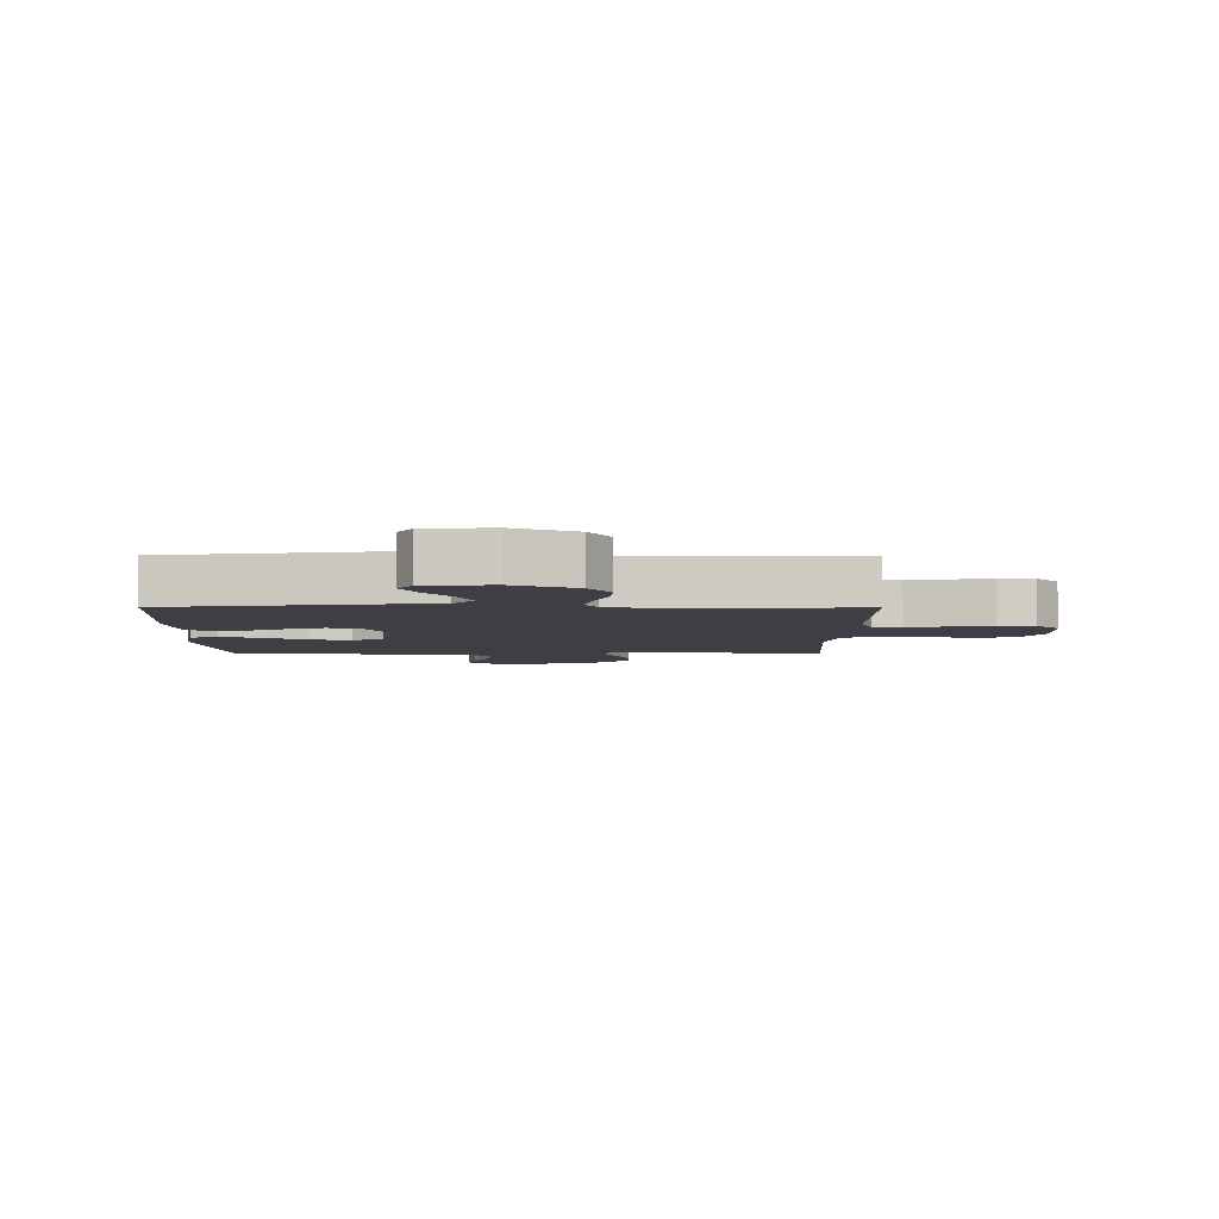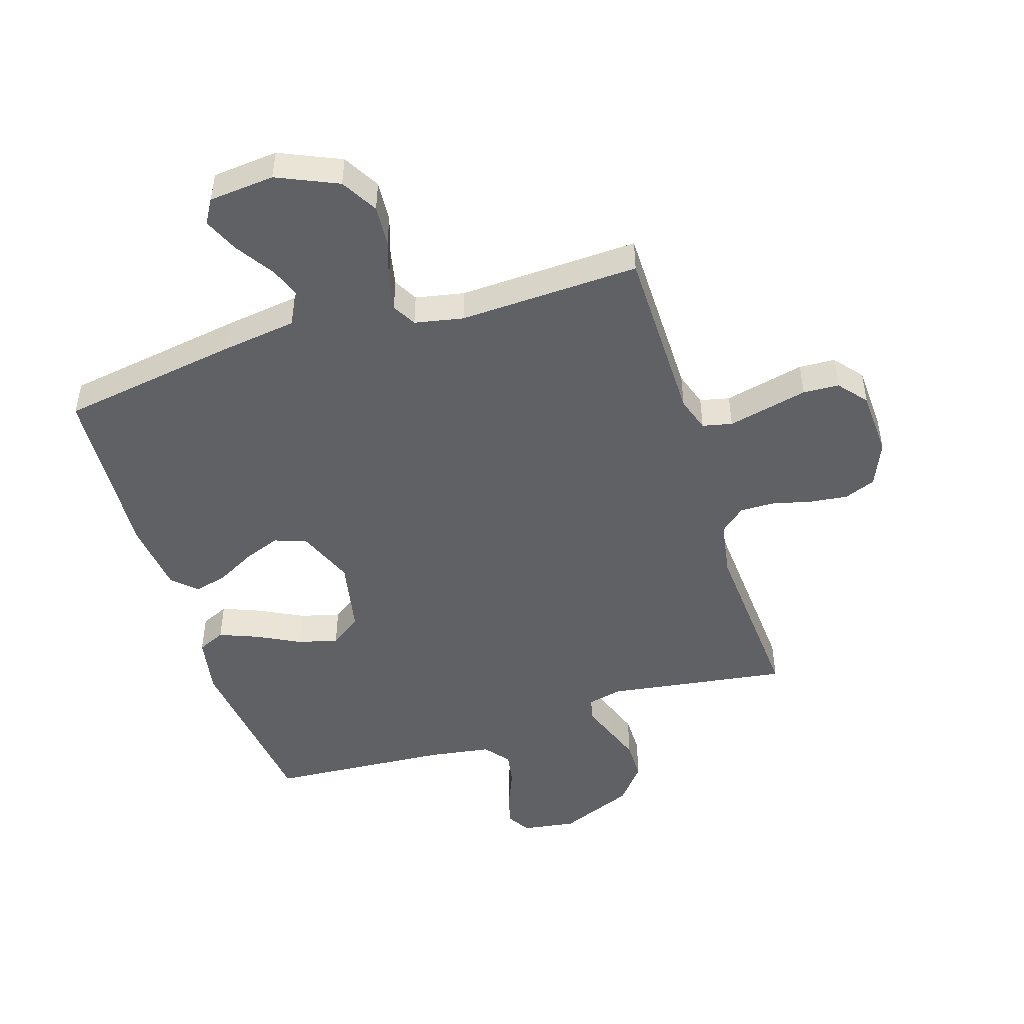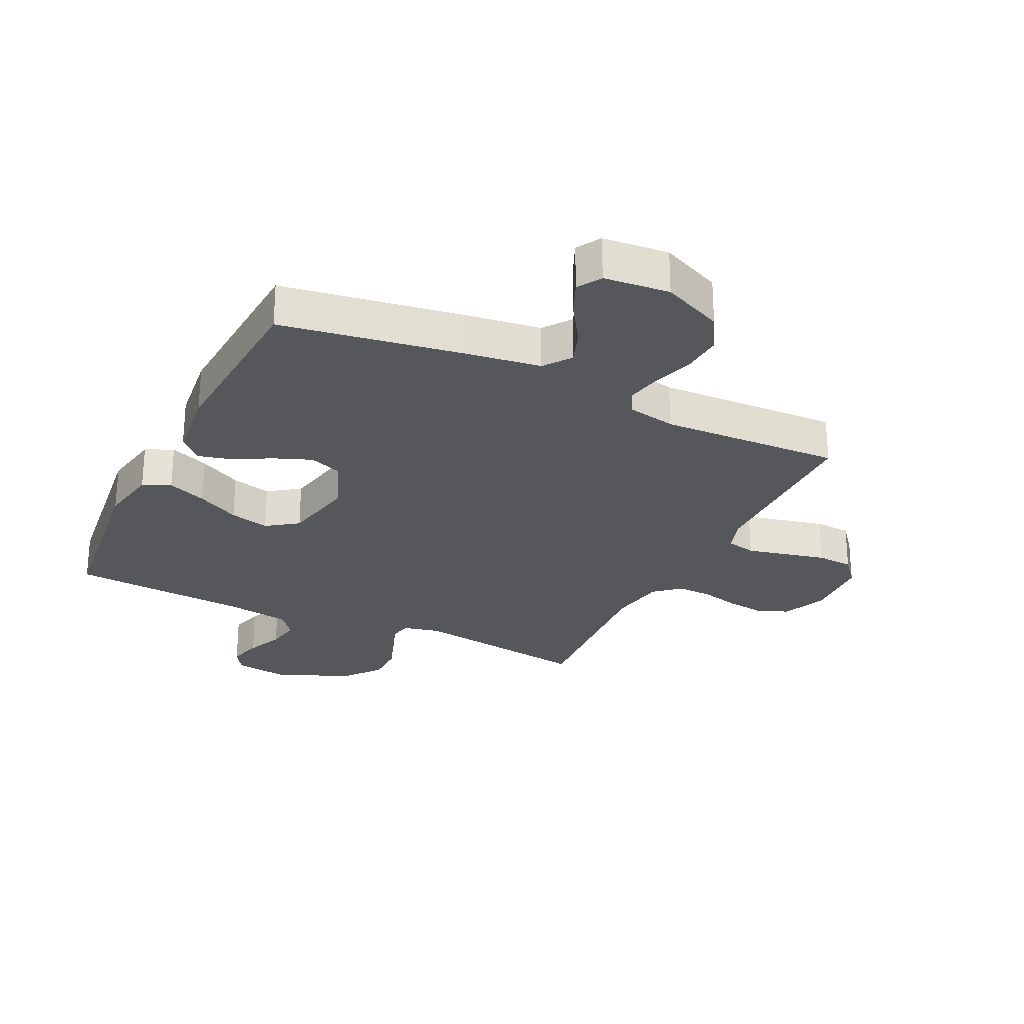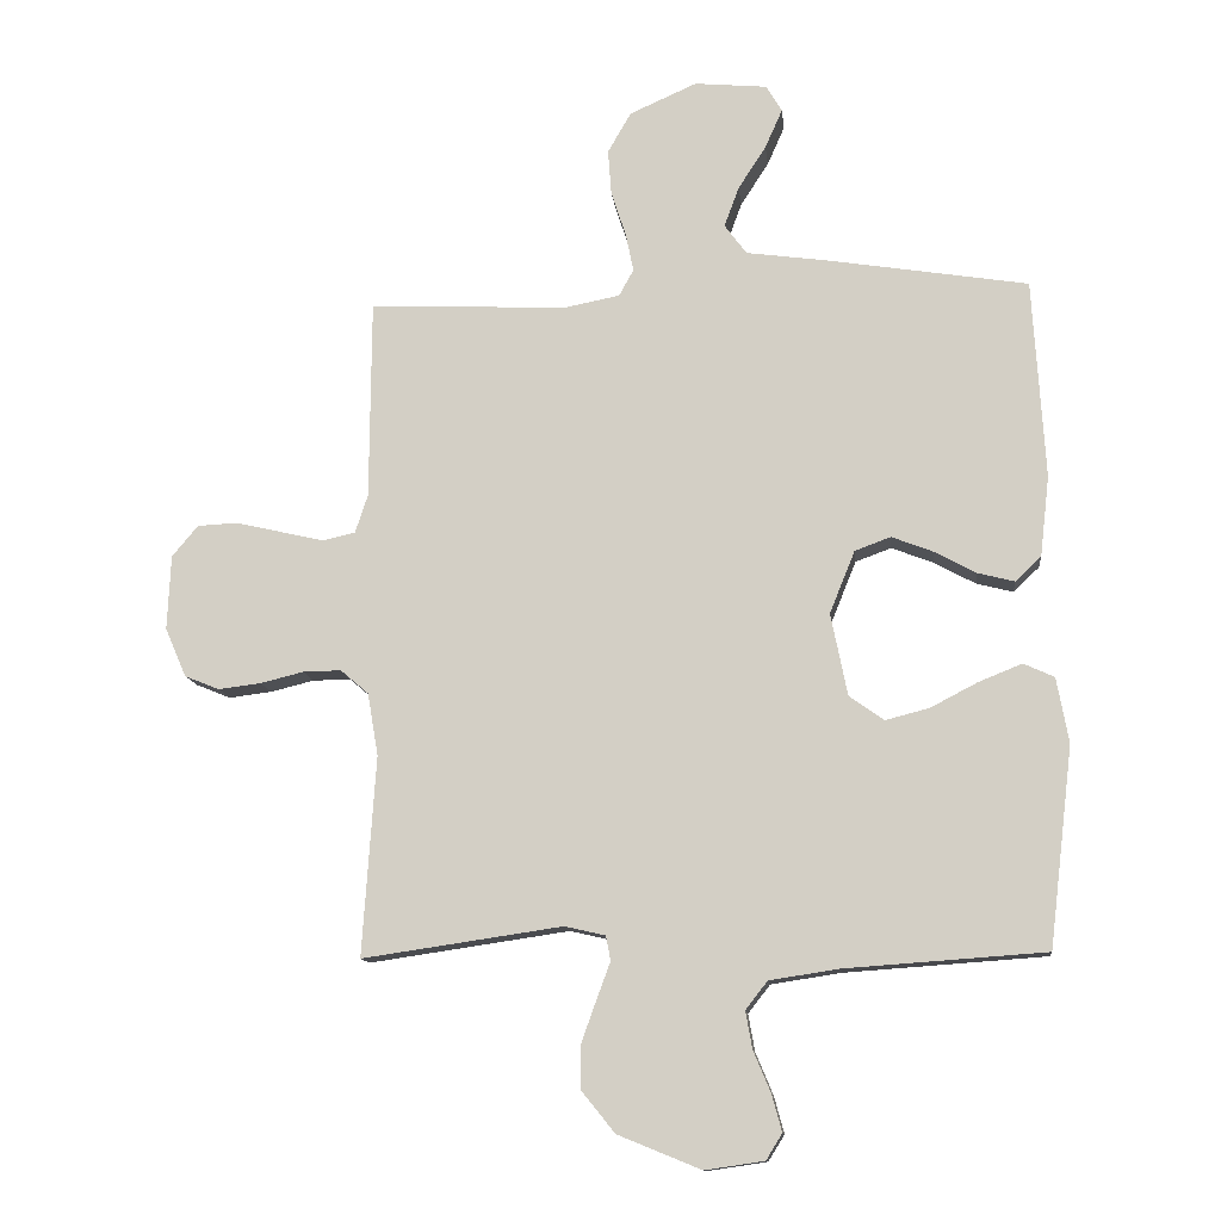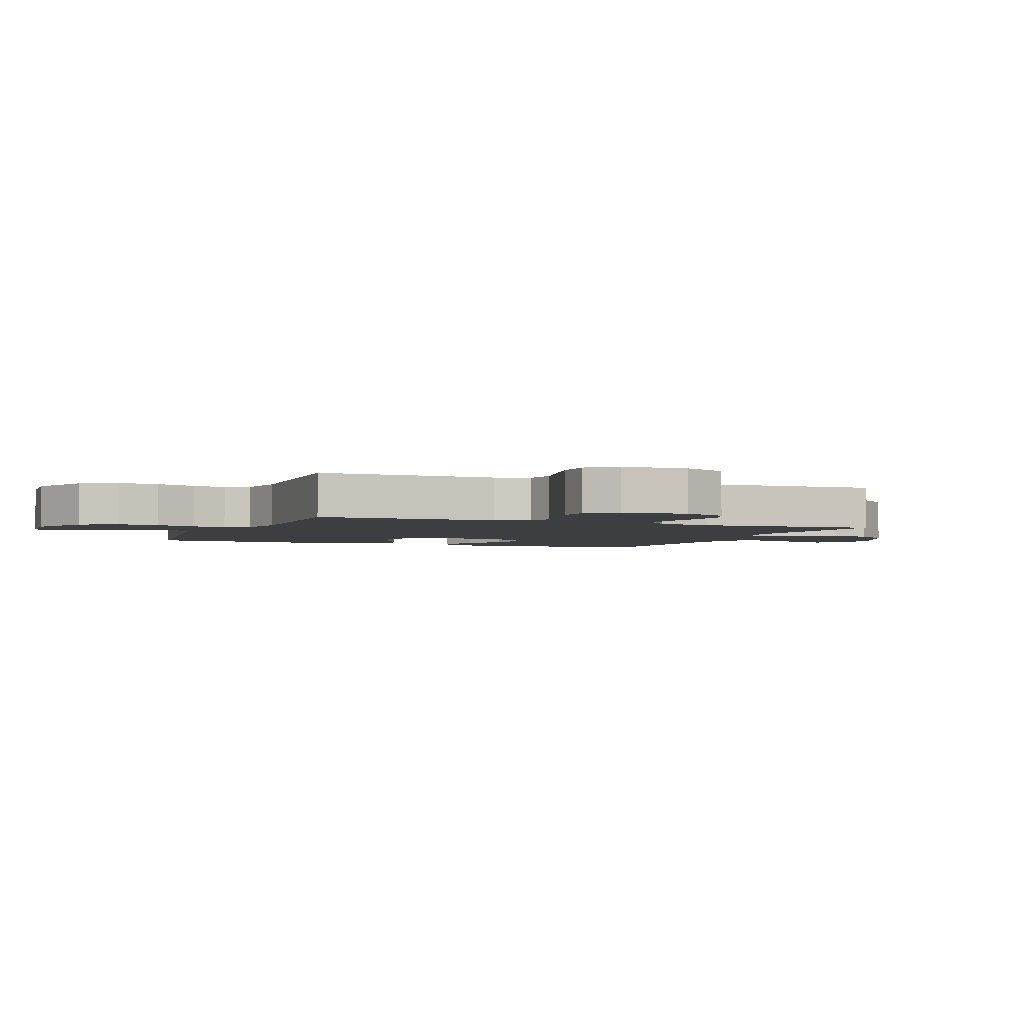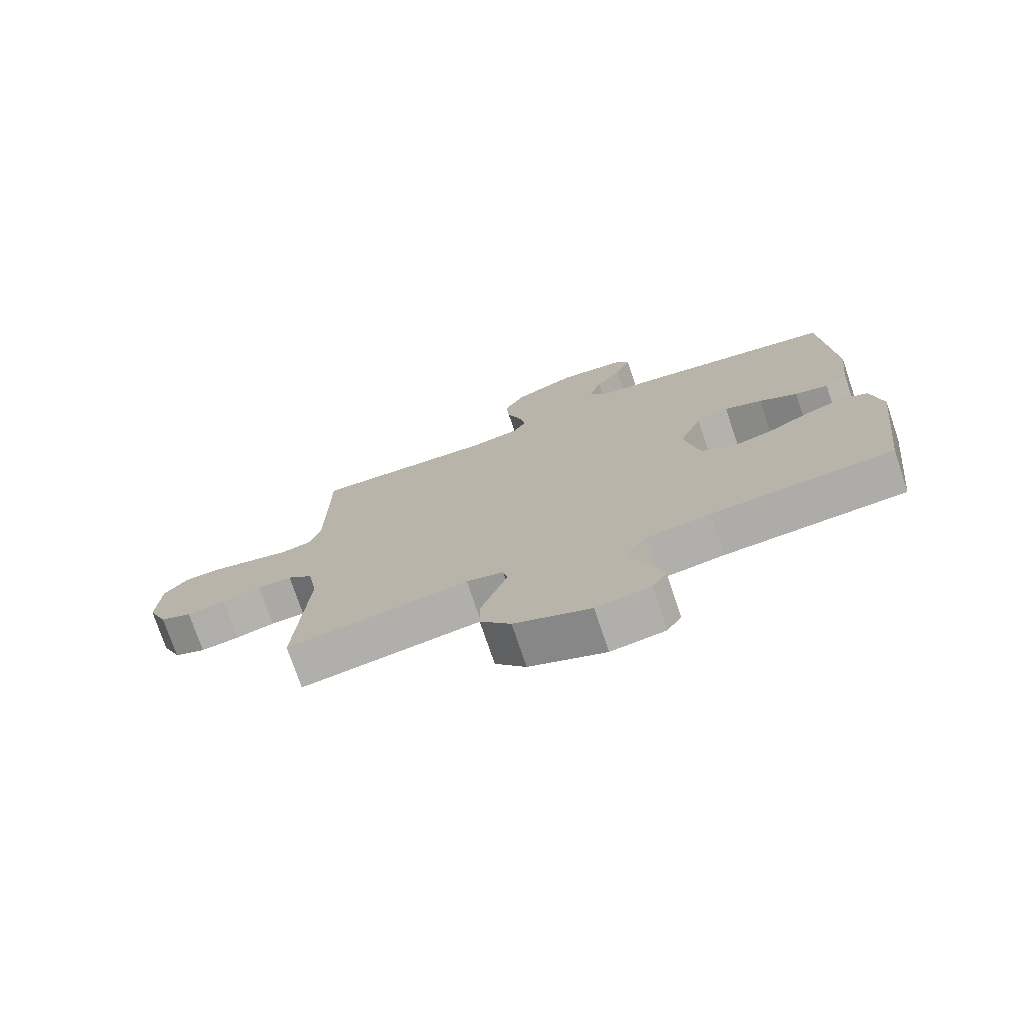
<metadata>
{"format":"obj","ext":"obj","renderer":"f3d","projection":"perspective","resolution":1024,"background":"white","views":[{"elev":-4.5,"azim":-0.4,"up":"+Y"},{"elev":-47.9,"azim":17.6,"up":"+Y"},{"elev":-26.6,"azim":-25.8,"up":"+Y"},{"elev":-12.4,"azim":-173.9,"up":"+Z"},{"elev":-3.0,"azim":67.9,"up":"+Y"},{"elev":-75.1,"azim":-161.3,"up":"+Z"}]}
</metadata>
<code>
v 0.5 0.07 -0.5
v 0.2 0.07 -0.456
v 0.139 0.07 -0.47
v 0.132 0.07 -0.507
v 0.152 0.07 -0.561
v 0.175 0.07 -0.625
v 0.175 0.07 -0.691
v 0.125 0.07 -0.753
v 0 0.07 -0.804
v -0.089 0.07 -0.791
v -0.113 0.07 -0.752
v -0.098 0.07 -0.697
v -0.072 0.07 -0.635
v -0.062 0.07 -0.579
v -0.095 0.07 -0.537
v -0.2 0.07 -0.521
v -0.5 0.07 -0.5
v -0.536 0.07 -0.2
v -0.518 0.07 -0.102
v -0.472 0.07 -0.081
v -0.407 0.07 -0.107
v -0.336 0.07 -0.144
v -0.27 0.07 -0.161
v -0.218 0.07 -0.124
v -0.193 0.07 0
v -0.231 0.07 0.094
v -0.285 0.07 0.114
v -0.347 0.07 0.09
v -0.41 0.07 0.056
v -0.465 0.07 0.042
v -0.504 0.07 0.079
v -0.518 0.07 0.2
v -0.5 0.07 0.5
v -0.2 0.07 0.548
v -0.076 0.07 0.565
v -0.043 0.07 0.61
v -0.065 0.07 0.67
v -0.107 0.07 0.735
v -0.133 0.07 0.794
v -0.109 0.07 0.834
v 0 0.07 0.844
v 0.101 0.07 0.799
v 0.136 0.07 0.738
v 0.131 0.07 0.67
v 0.109 0.07 0.602
v 0.097 0.07 0.544
v 0.119 0.07 0.504
v 0.2 0.07 0.488
v 0.5 0.07 0.5
v 0.502 0.07 0.2
v 0.521 0.07 0.142
v 0.57 0.07 0.131
v 0.635 0.07 0.146
v 0.704 0.07 0.162
v 0.764 0.07 0.159
v 0.803 0.07 0.112
v 0.808 0.07 0
v 0.776 0.07 -0.074
v 0.724 0.07 -0.095
v 0.66 0.07 -0.087
v 0.595 0.07 -0.071
v 0.538 0.07 -0.07
v 0.496 0.07 -0.106
v 0.48 0.07 -0.2
v 0.5 0 -0.5
v 0.2 0 -0.456
v 0.139 0 -0.47
v 0.132 0 -0.507
v 0.152 0 -0.561
v 0.175 0 -0.625
v 0.175 0 -0.691
v 0.125 0 -0.753
v 0 0 -0.804
v -0.089 0 -0.791
v -0.113 0 -0.752
v -0.098 0 -0.697
v -0.072 0 -0.635
v -0.062 0 -0.579
v -0.095 0 -0.537
v -0.2 0 -0.521
v -0.5 0 -0.5
v -0.536 0 -0.2
v -0.518 0 -0.102
v -0.472 0 -0.081
v -0.407 0 -0.107
v -0.336 0 -0.144
v -0.27 0 -0.161
v -0.218 0 -0.124
v -0.193 0 0
v -0.231 0 0.094
v -0.285 0 0.114
v -0.347 0 0.09
v -0.41 0 0.056
v -0.465 0 0.042
v -0.504 0 0.079
v -0.518 0 0.2
v -0.5 0 0.5
v -0.2 0 0.548
v -0.076 0 0.565
v -0.043 0 0.61
v -0.065 0 0.67
v -0.107 0 0.735
v -0.133 0 0.794
v -0.109 0 0.834
v 0 0 0.844
v 0.101 0 0.799
v 0.136 0 0.738
v 0.131 0 0.67
v 0.109 0 0.602
v 0.097 0 0.544
v 0.119 0 0.504
v 0.2 0 0.488
v 0.5 0 0.5
v 0.502 0 0.2
v 0.521 0 0.142
v 0.57 0 0.131
v 0.635 0 0.146
v 0.704 0 0.162
v 0.764 0 0.159
v 0.803 0 0.112
v 0.808 0 0
v 0.776 0 -0.074
v 0.724 0 -0.095
v 0.66 0 -0.087
v 0.595 0 -0.071
v 0.538 0 -0.07
v 0.496 0 -0.106
v 0.48 0 -0.2
f 58 59 60 61
f 58 61 62
f 57 58 62
f 56 57 62
f 53 54 55 56
f 52 53 56 62
f 51 52 62 63
f 48 49 50
f 47 48 50 51
f 42 43 44 45
f 42 45 46
f 41 42 46
f 40 41 46
f 37 38 39 40
f 36 37 40 46
f 35 36 46 47
f 28 29 30 31
f 27 28 31 32
f 19 20 21 22
f 19 22 23
f 16 17 18 19
f 15 16 19 23
f 14 15 23 24
f 10 11 12 13
f 10 13 14
f 9 10 14
f 8 9 14
f 4 5 6 7
f 4 7 8 14
f 64 1 2
f 64 2 3
f 63 64 3
f 51 63 3
f 47 51 3
f 27 32 33 34
f 26 27 34 35
f 25 26 35 47
f 14 24 25 47
f 3 4 14 47
f 125 124 123 122
f 126 125 122
f 126 122 121
f 126 121 120
f 120 119 118 117
f 126 120 117 116
f 127 126 116 115
f 114 113 112
f 115 114 112 111
f 109 108 107 106
f 110 109 106
f 110 106 105
f 110 105 104
f 104 103 102 101
f 110 104 101 100
f 111 110 100 99
f 95 94 93 92
f 96 95 92 91
f 86 85 84 83
f 87 86 83
f 83 82 81 80
f 87 83 80 79
f 88 87 79 78
f 77 76 75 74
f 78 77 74
f 78 74 73
f 78 73 72
f 71 70 69 68
f 78 72 71 68
f 66 65 128
f 67 66 128
f 67 128 127
f 67 127 115
f 67 115 111
f 98 97 96 91
f 99 98 91 90
f 111 99 90 89
f 111 89 88 78
f 111 78 68 67
f 1 65 66 2
f 2 66 67 3
f 3 67 68 4
f 4 68 69 5
f 5 69 70 6
f 6 70 71 7
f 7 71 72 8
f 8 72 73 9
f 9 73 74 10
f 10 74 75 11
f 11 75 76 12
f 12 76 77 13
f 13 77 78 14
f 14 78 79 15
f 15 79 80 16
f 16 80 81 17
f 17 81 82 18
f 18 82 83 19
f 19 83 84 20
f 20 84 85 21
f 21 85 86 22
f 22 86 87 23
f 23 87 88 24
f 24 88 89 25
f 25 89 90 26
f 26 90 91 27
f 27 91 92 28
f 28 92 93 29
f 29 93 94 30
f 30 94 95 31
f 31 95 96 32
f 32 96 97 33
f 33 97 98 34
f 34 98 99 35
f 35 99 100 36
f 36 100 101 37
f 37 101 102 38
f 38 102 103 39
f 39 103 104 40
f 40 104 105 41
f 41 105 106 42
f 42 106 107 43
f 43 107 108 44
f 44 108 109 45
f 45 109 110 46
f 46 110 111 47
f 47 111 112 48
f 48 112 113 49
f 49 113 114 50
f 50 114 115 51
f 51 115 116 52
f 52 116 117 53
f 53 117 118 54
f 54 118 119 55
f 55 119 120 56
f 56 120 121 57
f 57 121 122 58
f 58 122 123 59
f 59 123 124 60
f 60 124 125 61
f 61 125 126 62
f 62 126 127 63
f 63 127 128 64
f 64 128 65 1

</code>
